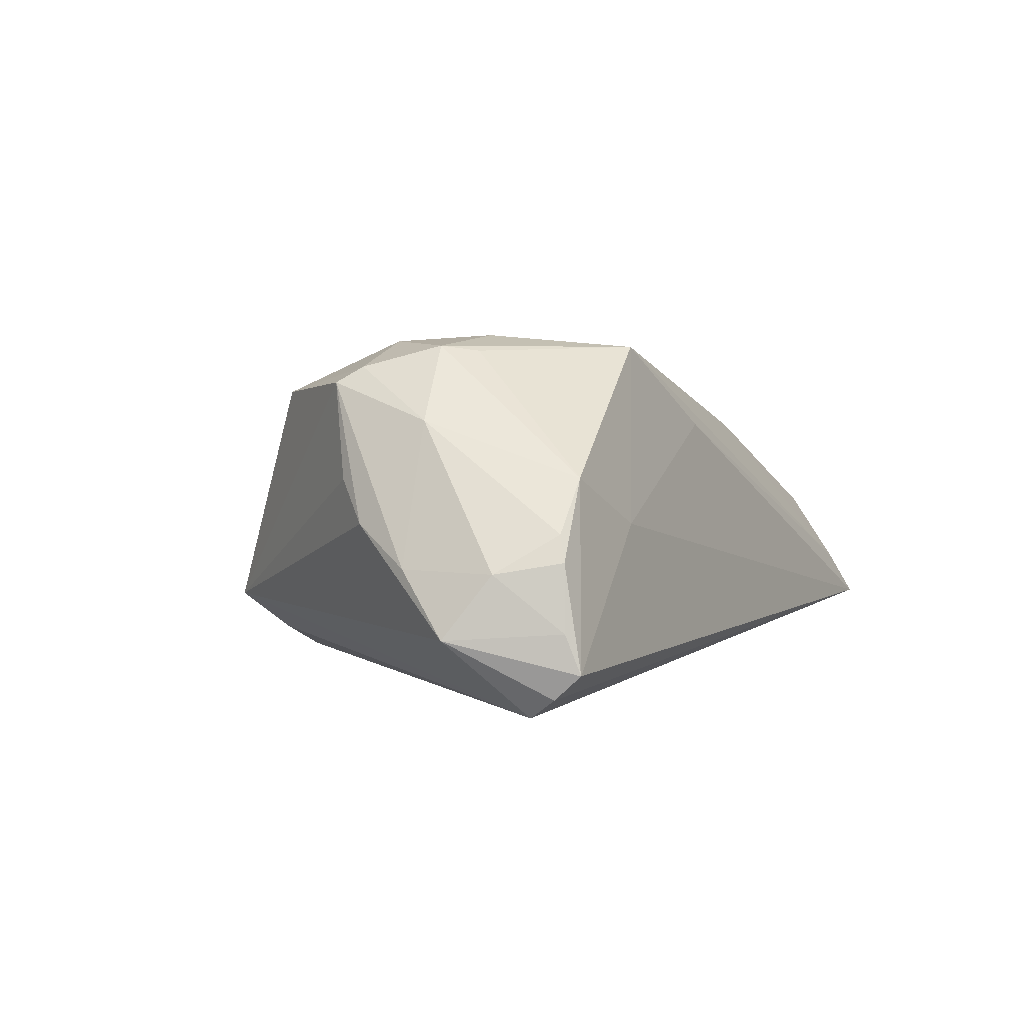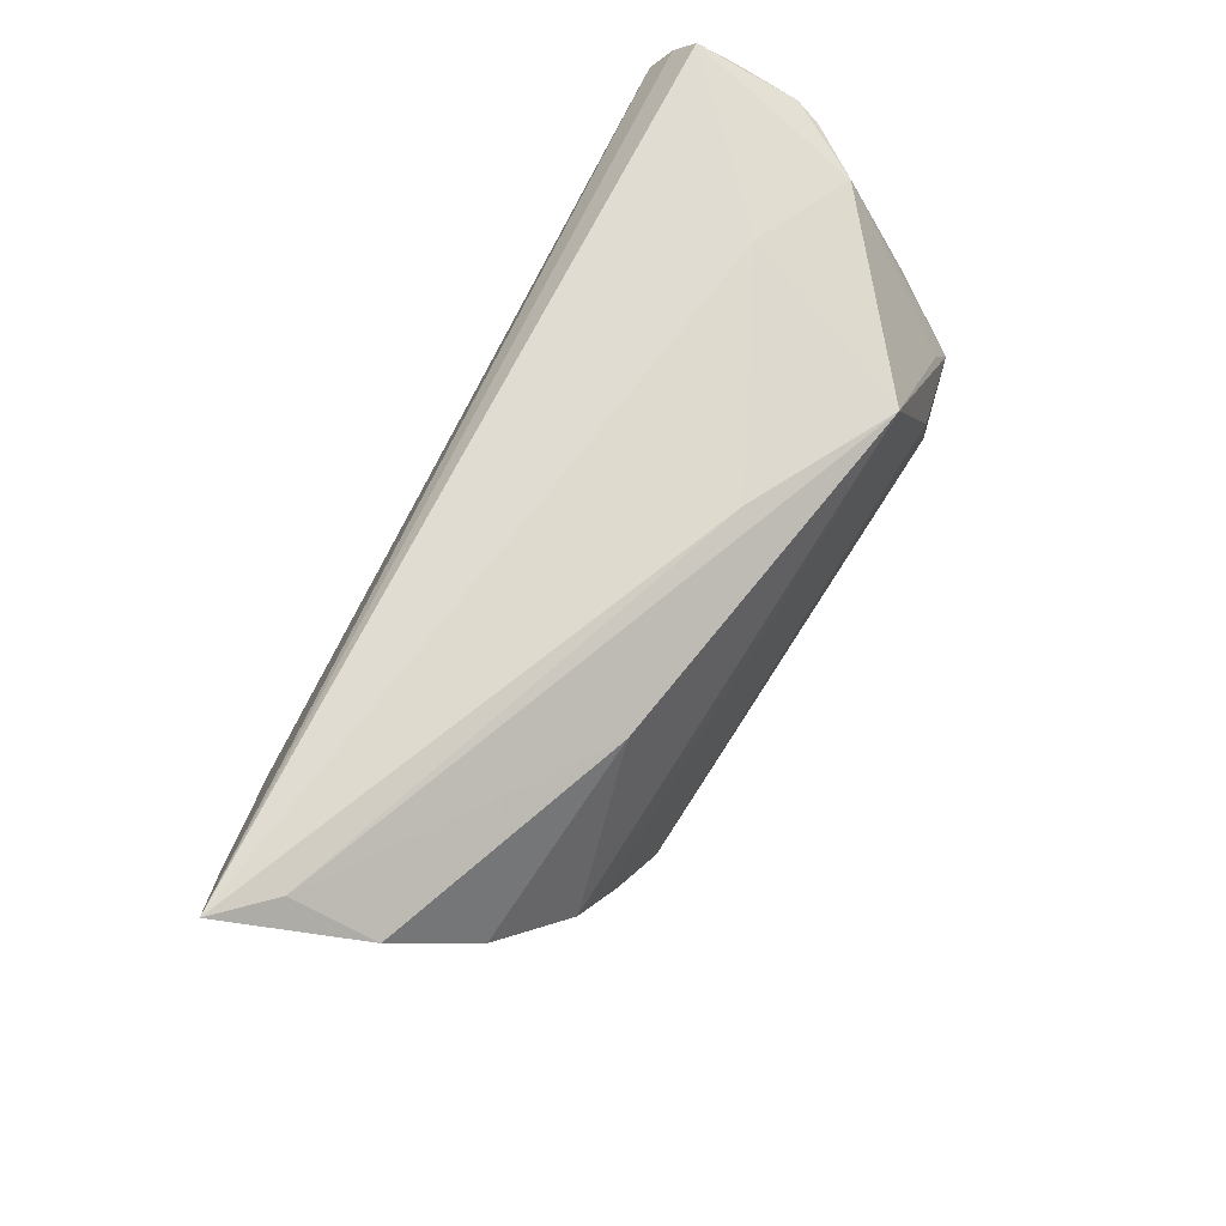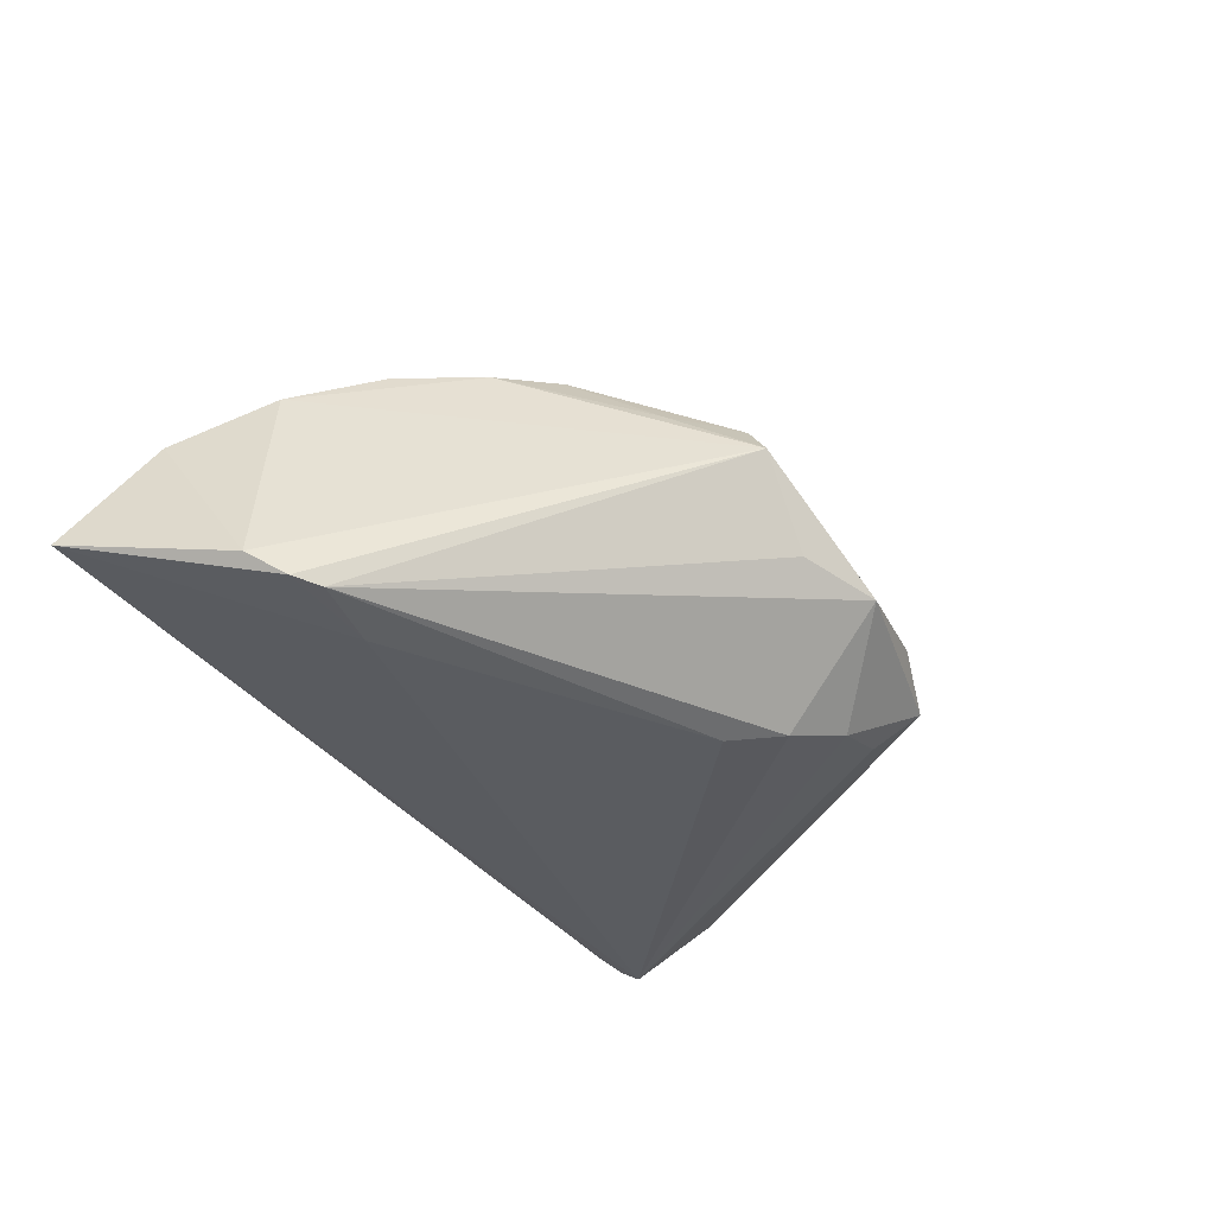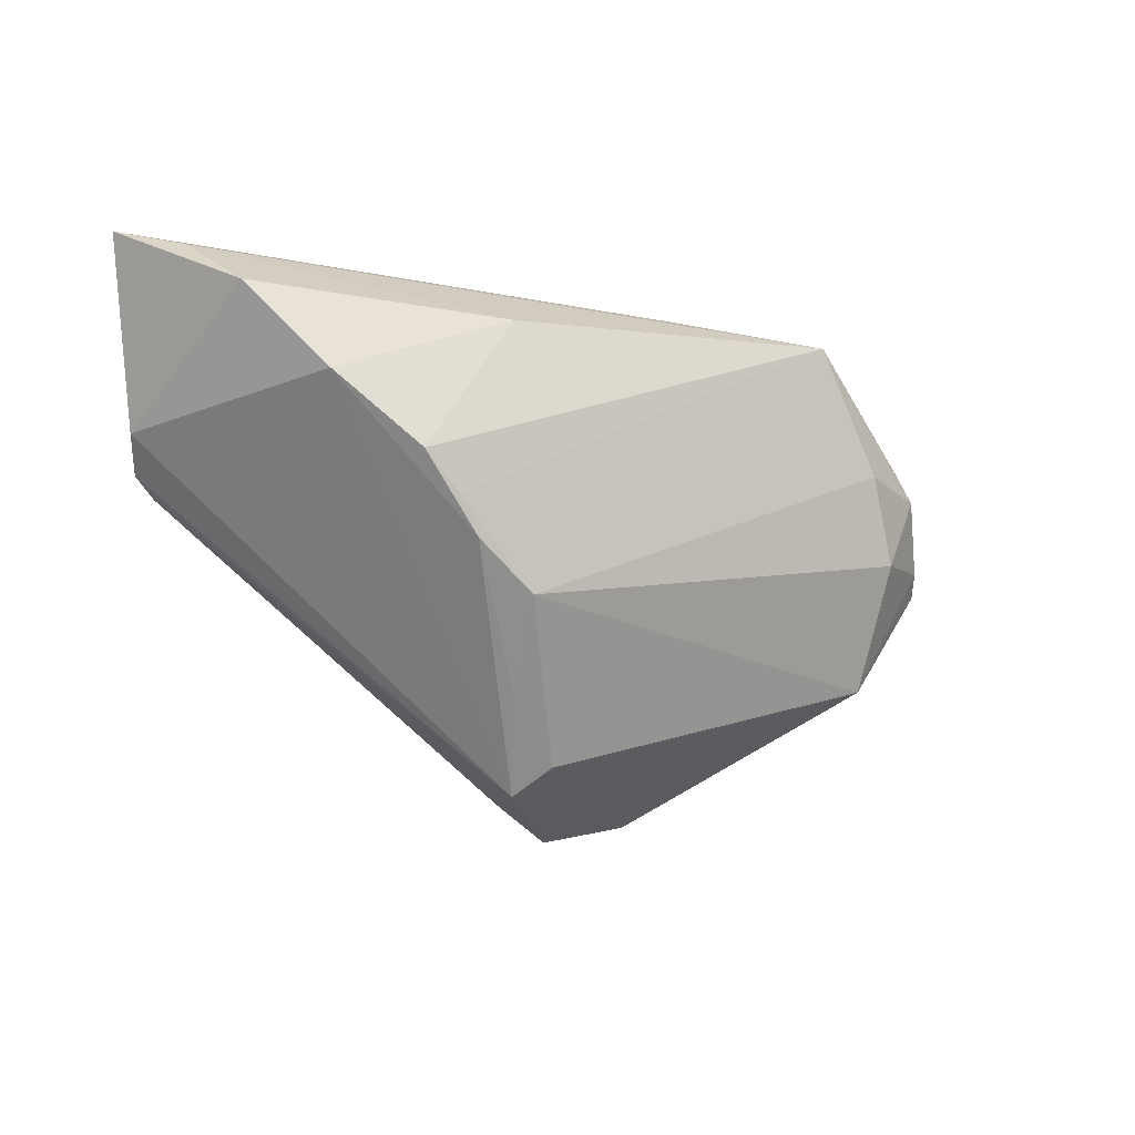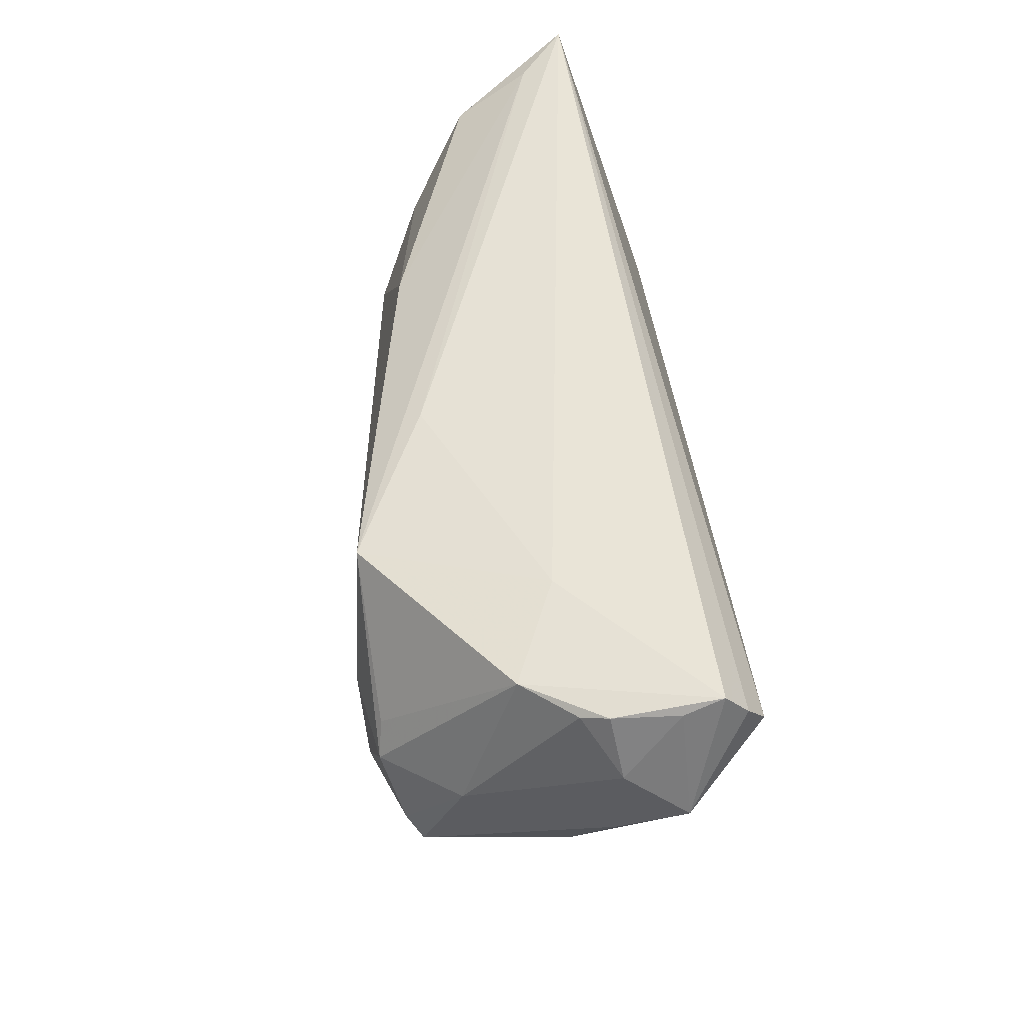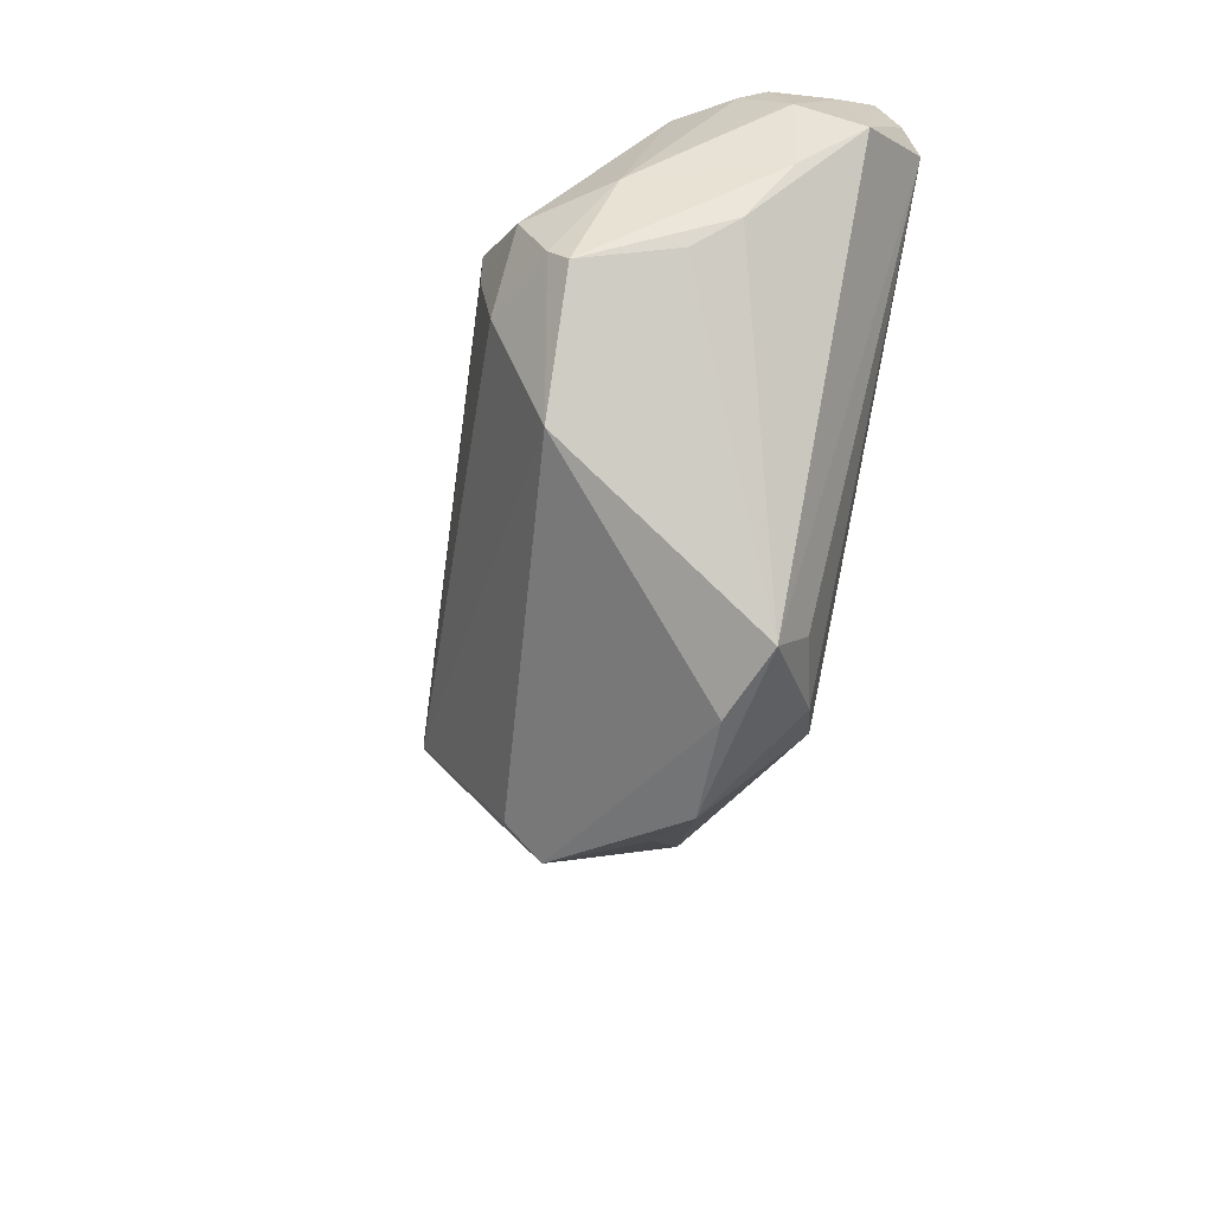
<metadata>
{"format":"obj","ext":"obj","renderer":"f3d","projection":"perspective","resolution":1024,"background":"white","views":[{"elev":0.8,"azim":115.6,"up":"+Z"},{"elev":67.7,"azim":-61.8,"up":"+Y"},{"elev":-33.9,"azim":-58.1,"up":"+Z"},{"elev":-9.2,"azim":-43.3,"up":"+Y"},{"elev":53.7,"azim":83.5,"up":"+Y"},{"elev":-45.4,"azim":75.3,"up":"+Y"}]}
</metadata>
<code>
v 0.0331 -0.02216 0.01972
v -0.05445 -0.001297 -0.02035
v -0.01902 -0.03794 0.007077
v -0.0594 0.02081 0.004526
v -0.02415 -0.02662 0.01323
v -0.05765 0.001149 -0.01974
v 0.01913 -0.03172 -0.0137
v -0.04275 0.001006 0.01823
v -0.05206 0.009992 0.01235
v -0.01131 -0.03826 -0.00428
v 0.03022 0.02694 0.001957
v -0.02721 0.01959 0.01627
v -0.004093 -0.02259 -0.02127
v 0.04344 0.02555 0.007757
v 0.04694 0.005861 0.01497
v -0.01439 -0.01193 -0.02127
v 0.04775 -0.005351 0.007643
v 0.05614 0.01299 -0.01168
v 0.02888 0.006251 0.02686
v -0.06081 0.02691 -0.005216
v 0.0008611 0.02486 0.01556
v -0.01693 -0.03445 0.01222
v 0.05354 0.006322 -0.003356
v 0.02216 -0.03729 -0.008867
v 0.05042 -0.001423 0.002025
v -0.001212 -0.04273 -0.006415
v 0.03292 -0.00542 0.02616
v 0.04985 0.02851 -0.01578
v -0.03533 -0.008786 0.01932
v 0.02045 0.02287 0.02532
v 0.009131 -0.03282 -0.01703
v 0.001184 -0.02884 -0.01983
v 0.05352 0.01854 -0.003781
v 0.03936 0.004278 0.02484
v -0.06713 0.02851 -0.01124
v 0.05059 0.02674 -0.01082
v -0.06047 0.005598 -0.01658
v 0.04874 0.02136 -0.02127
v -0.03811 -0.00391 0.01912
v 0.04315 -0.005078 0.02218
v 0.01244 -0.04036 -0.005405
v 0.04866 0.02527 0.0009854
v -0.02788 -0.01496 0.02071
v 0.04977 0.0263 -0.002391
v 0.04493 -0.008069 0.02013
v 0.04985 0.02502 -0.01884
v -0.04452 0.0005634 -0.0212
v 0.03655 0.008339 0.02425
f 35 4 20
f 31 24 26
f 25 24 18
f 21 11 35
f 30 11 21
f 35 20 21
f 21 20 30
f 37 4 35
f 28 36 18
f 18 46 28
f 28 46 35
f 35 11 28
f 18 36 33
f 45 15 40
f 43 22 1
f 1 27 43
f 22 3 1
f 45 40 1
f 1 40 27
f 1 24 45
f 30 20 12
f 12 20 4
f 38 46 18
f 18 24 38
f 38 47 35
f 35 46 38
f 23 25 18
f 45 25 23
f 23 15 45
f 18 33 23
f 23 33 15
f 45 24 17
f 17 25 45
f 24 25 17
f 2 47 13
f 4 37 9
f 37 3 9
f 9 12 4
f 15 33 42
f 41 3 26
f 41 1 3
f 26 24 41
f 24 1 41
f 13 38 32
f 32 38 31
f 32 31 26
f 26 2 32
f 32 2 13
f 13 47 16
f 16 38 13
f 47 38 16
f 24 31 7
f 7 38 24
f 31 38 7
f 26 3 10
f 10 2 26
f 3 2 10
f 6 3 37
f 6 2 3
f 6 37 35
f 35 47 6
f 47 2 6
f 12 9 8
f 30 12 8
f 44 33 36
f 44 42 33
f 36 28 44
f 30 43 19
f 43 27 19
f 15 42 14
f 42 44 14
f 14 11 30
f 14 28 11
f 14 44 28
f 29 9 3
f 29 8 9
f 15 14 34
f 34 40 15
f 30 19 34
f 27 40 34
f 34 19 27
f 43 29 5
f 5 29 3
f 5 22 43
f 5 3 22
f 39 29 43
f 8 29 39
f 39 43 30
f 30 8 39
f 48 14 30
f 30 34 48
f 48 34 14

</code>
